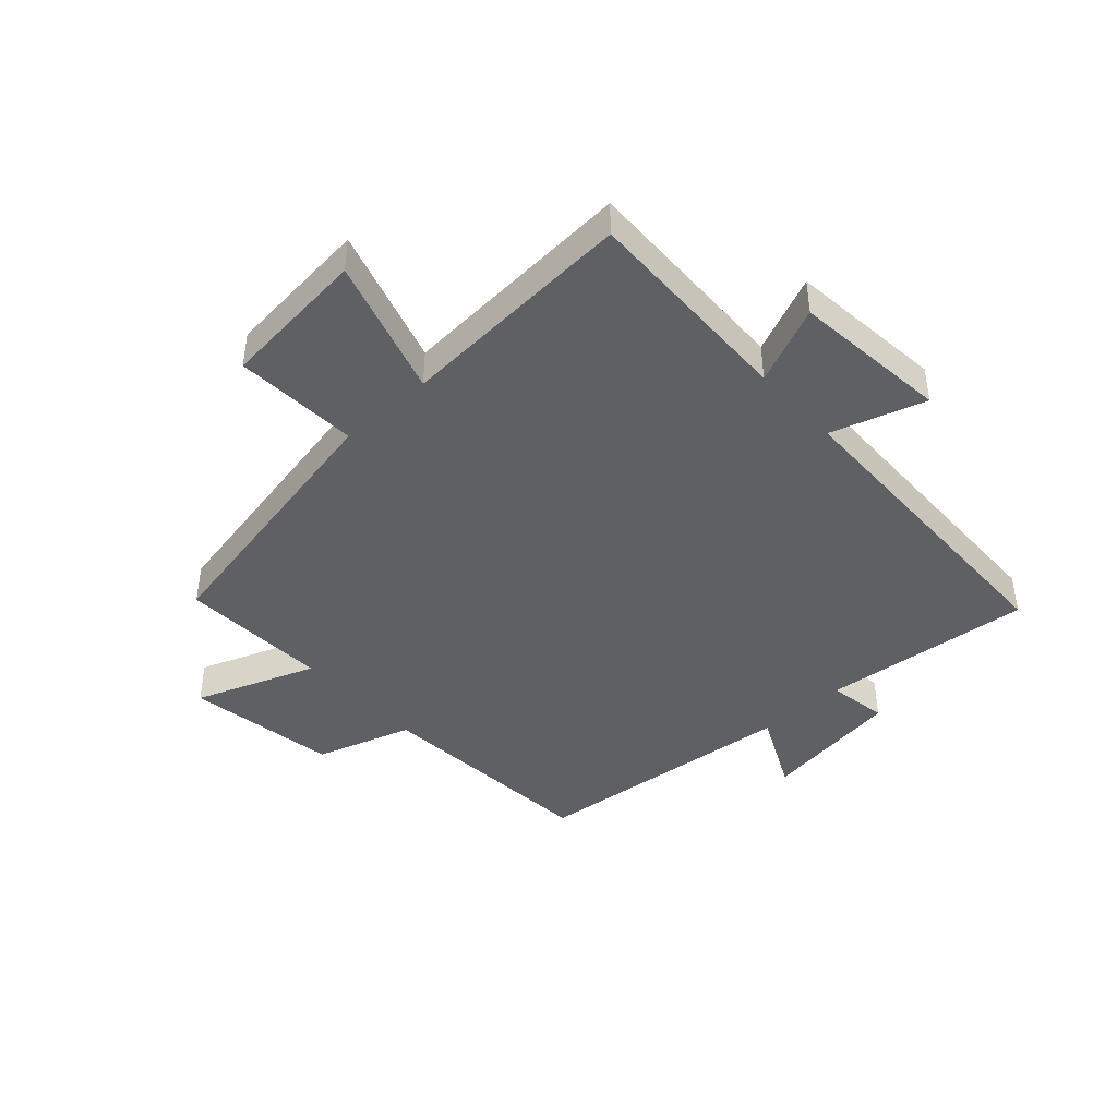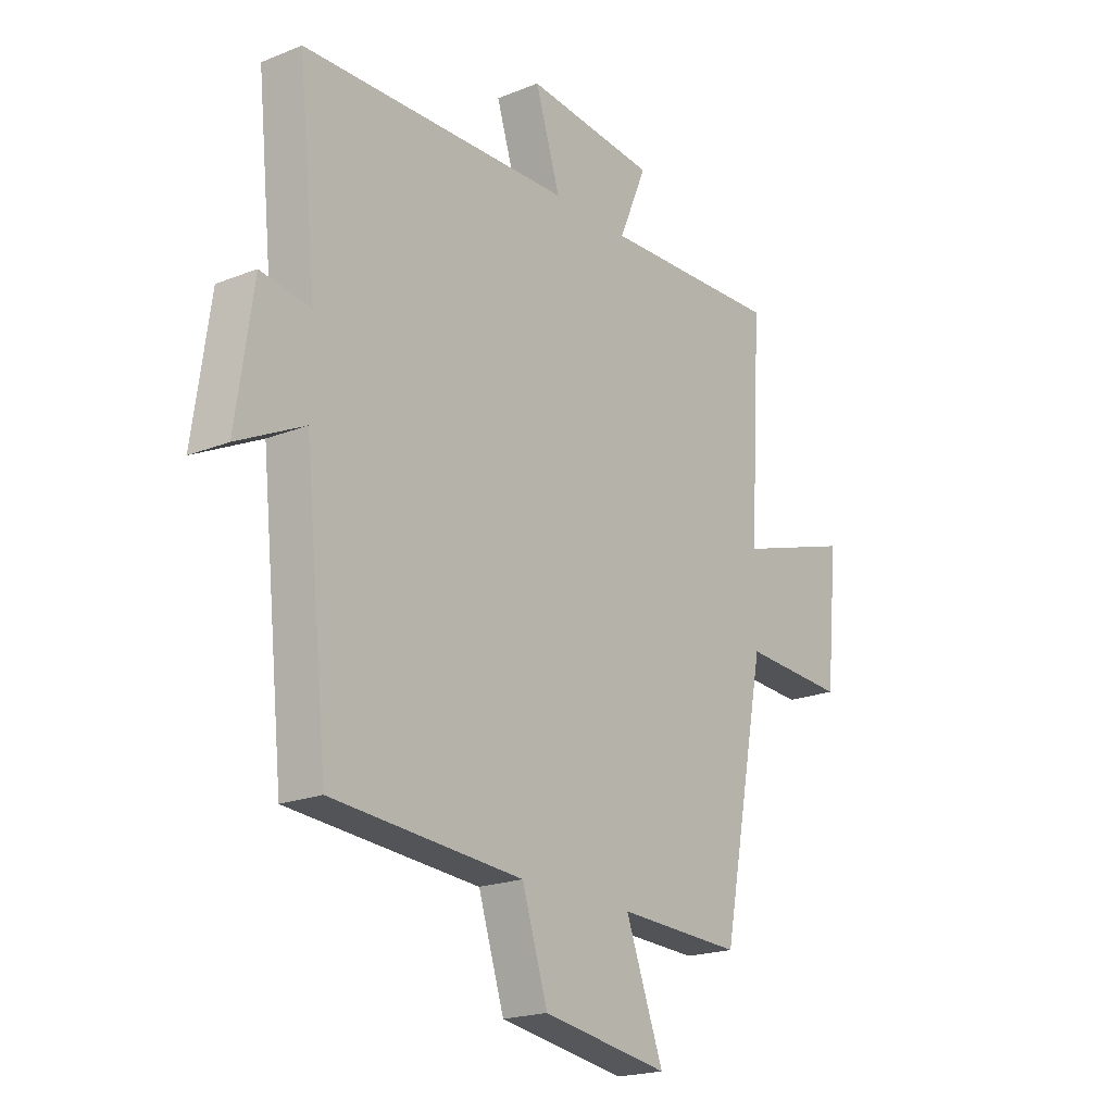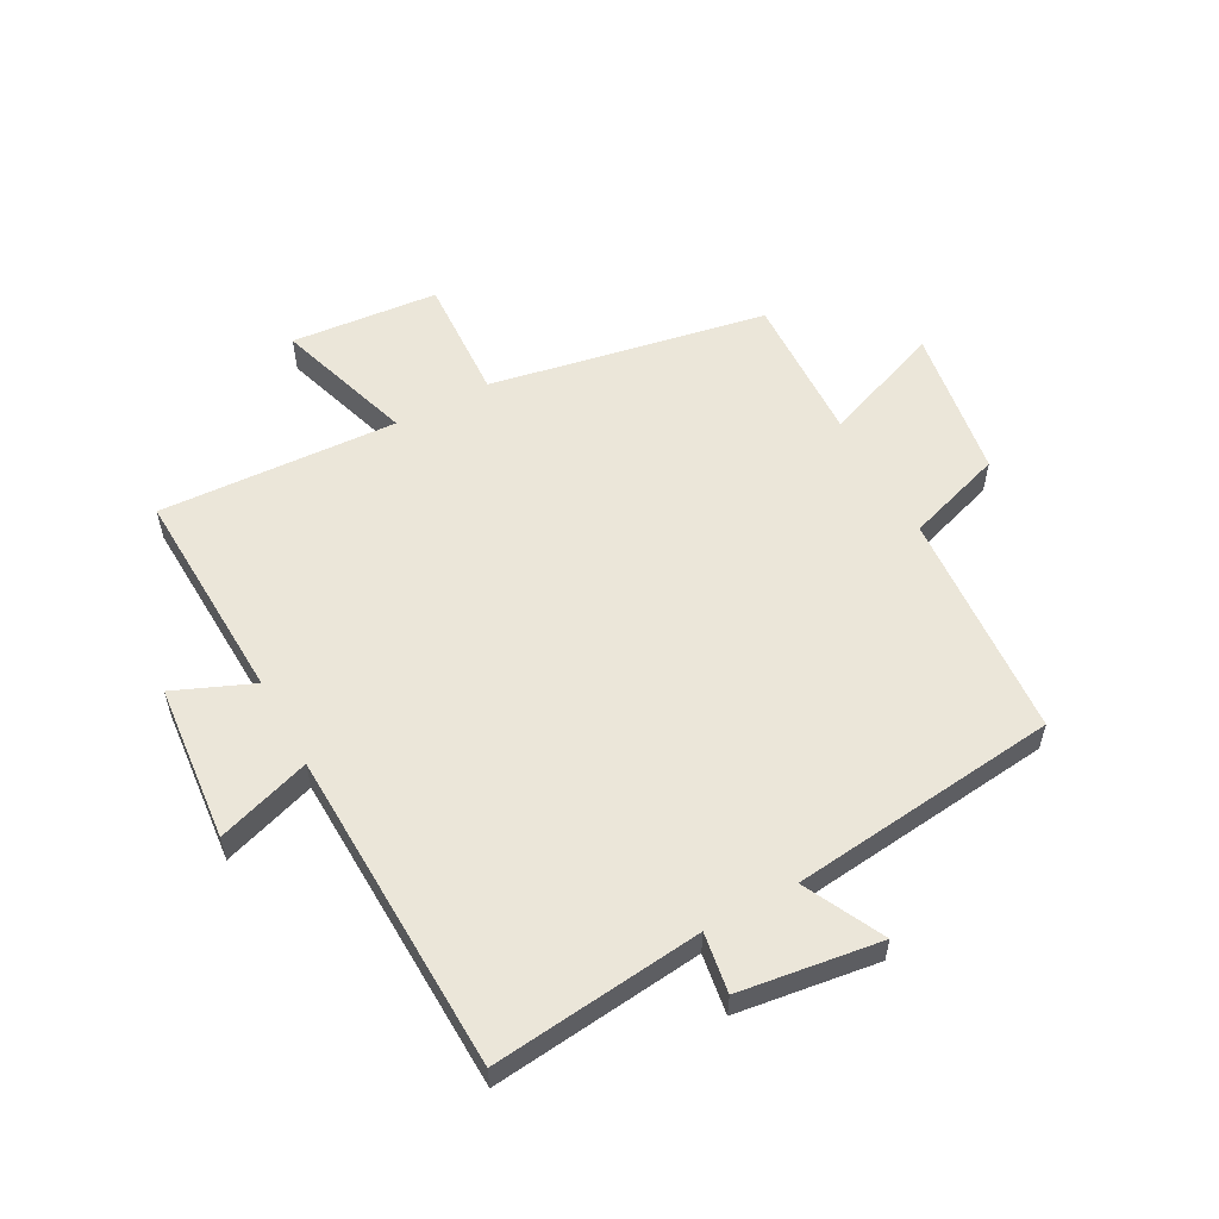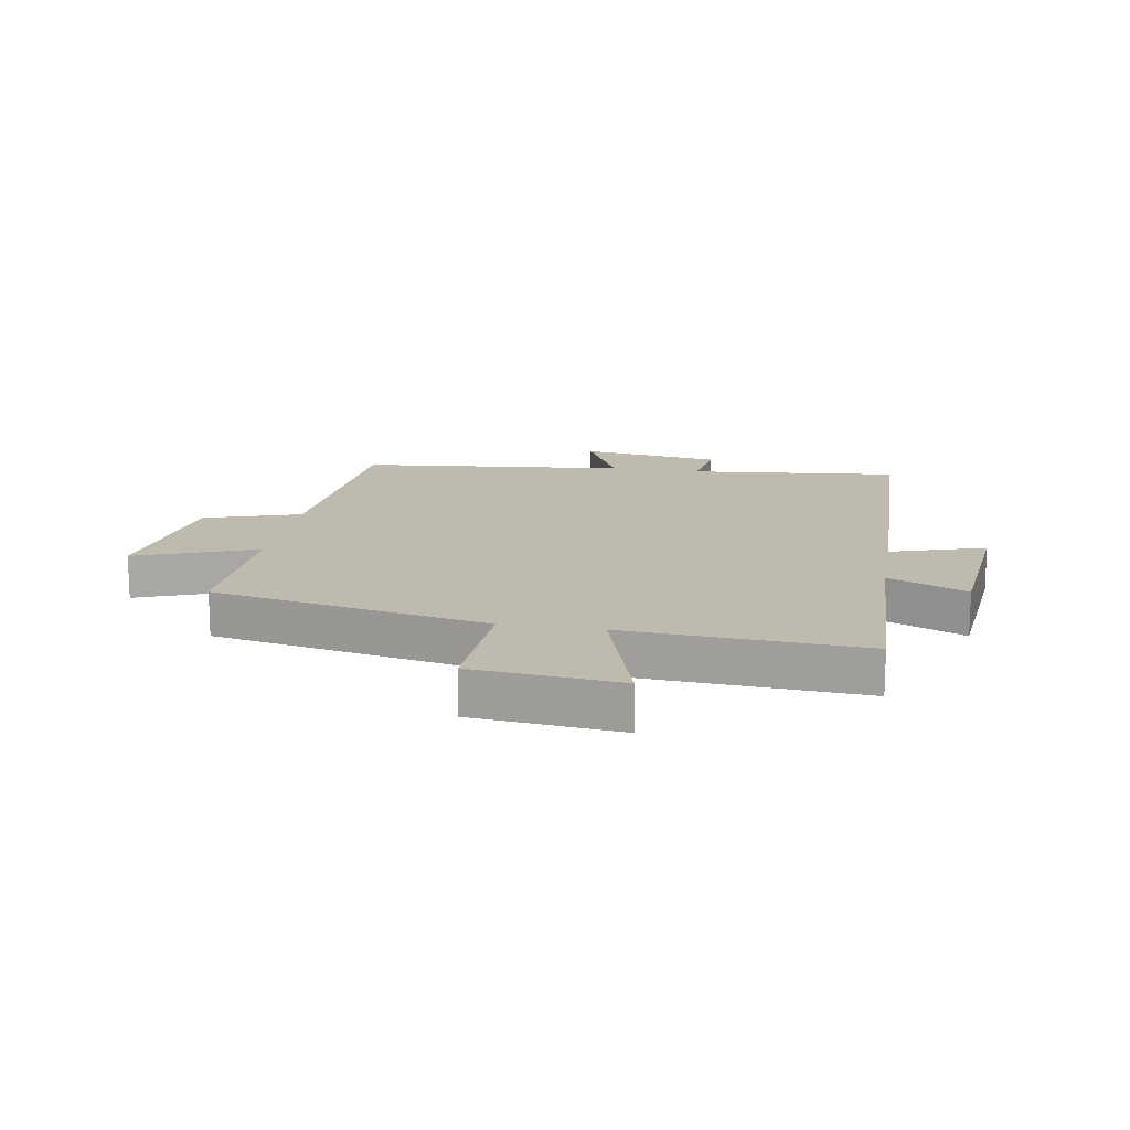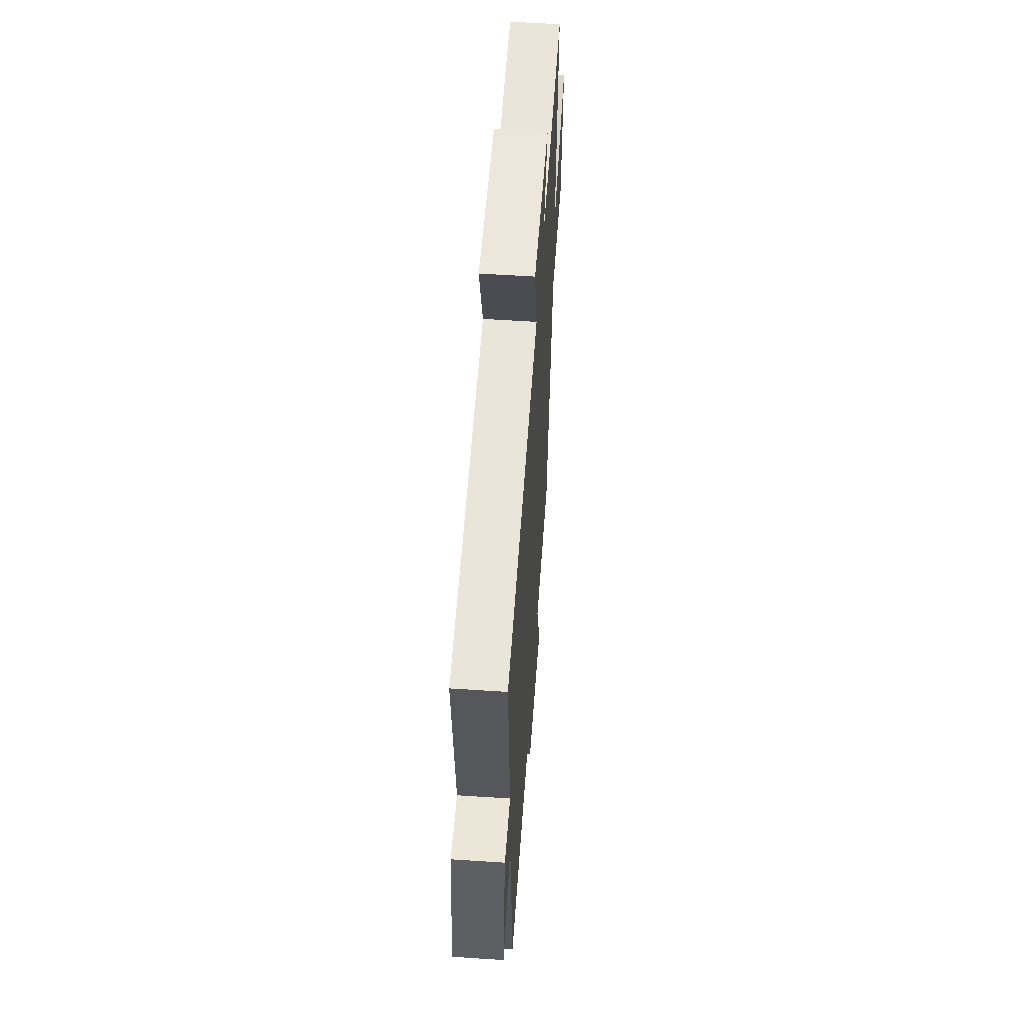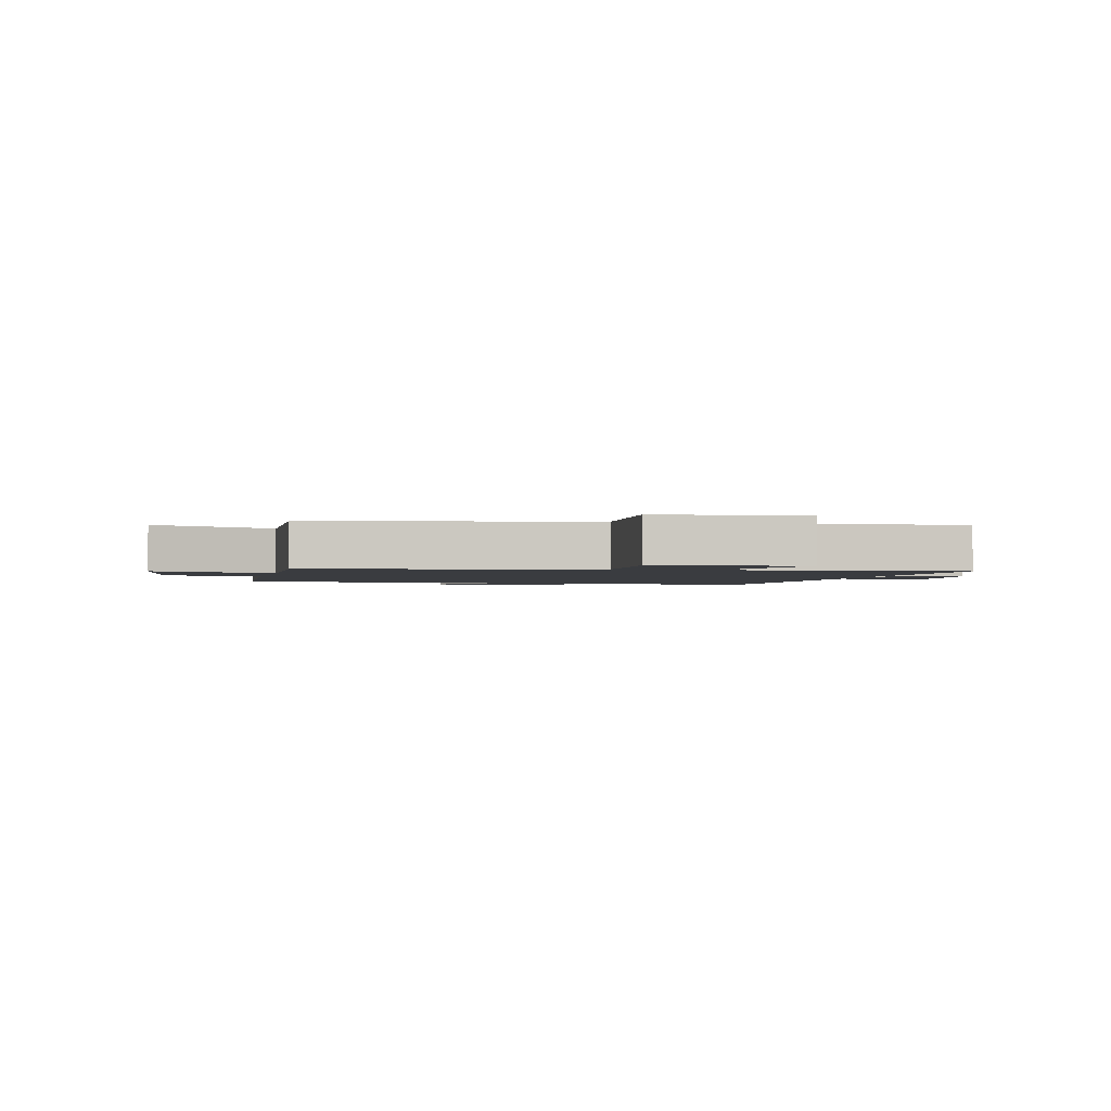
<metadata>
{"format":"obj","ext":"obj","renderer":"f3d","projection":"perspective","resolution":1024,"background":"white","views":[{"elev":-42.9,"azim":-47.5,"up":"+Y"},{"elev":-20.0,"azim":126.6,"up":"+Z"},{"elev":56.6,"azim":61.2,"up":"+Y"},{"elev":15.7,"azim":-80.4,"up":"+Y"},{"elev":56.9,"azim":93.9,"up":"+Z"},{"elev":-1.9,"azim":-103.6,"up":"+Y"}]}
</metadata>
<code>
v -0.41 0.07 -0.51
v -0.5 0.07 -0.048
v -0.708 0.07 -0.059
v -0.732 0.07 0.187
v -0.5 0.07 0.114
v -0.524 0.07 0.513
v -0.162 0.07 0.5
v -0.218 0.07 0.631
v 0.044 0.07 0.657
v -0.006 0.07 0.5
v 0.536 0.07 0.485
v 0.5 0.07 0.132
v 0.6 0.07 0.148
v 0.634 0.07 -0.088
v 0.5 0.07 -0.022
v 0.453 0.07 -0.472
v 0.07 0.07 -0.5
v 0.018 0.07 -0.662
v -0.236 0.07 -0.702
v -0.16 0.07 -0.5
v -0.41 0 -0.51
v -0.5 0 -0.048
v -0.708 0 -0.059
v -0.732 0 0.187
v -0.5 0 0.114
v -0.524 0 0.513
v -0.162 0 0.5
v -0.218 0 0.631
v 0.044 0 0.657
v -0.006 0 0.5
v 0.536 0 0.485
v 0.5 0 0.132
v 0.6 0 0.148
v 0.634 0 -0.088
v 0.5 0 -0.022
v 0.453 0 -0.472
v 0.07 0 -0.5
v 0.018 0 -0.662
v -0.236 0 -0.702
v -0.16 0 -0.5
f 17 18 19 20
f 15 16 17 20
f 15 20 1 2
f 12 13 14 15
f 12 15 2
f 12 2 3
f 11 12 3
f 10 11 3
f 7 8 9 10
f 5 6 7
f 5 7 10
f 3 4 5
f 3 5 10
f 40 39 38 37
f 40 37 36 35
f 22 21 40 35
f 35 34 33 32
f 22 35 32
f 23 22 32
f 23 32 31
f 23 31 30
f 30 29 28 27
f 27 26 25
f 30 27 25
f 25 24 23
f 30 25 23
f 1 21 22 2
f 2 22 23 3
f 3 23 24 4
f 4 24 25 5
f 5 25 26 6
f 6 26 27 7
f 7 27 28 8
f 8 28 29 9
f 9 29 30 10
f 10 30 31 11
f 11 31 32 12
f 12 32 33 13
f 13 33 34 14
f 14 34 35 15
f 15 35 36 16
f 16 36 37 17
f 17 37 38 18
f 18 38 39 19
f 19 39 40 20
f 20 40 21 1

</code>
